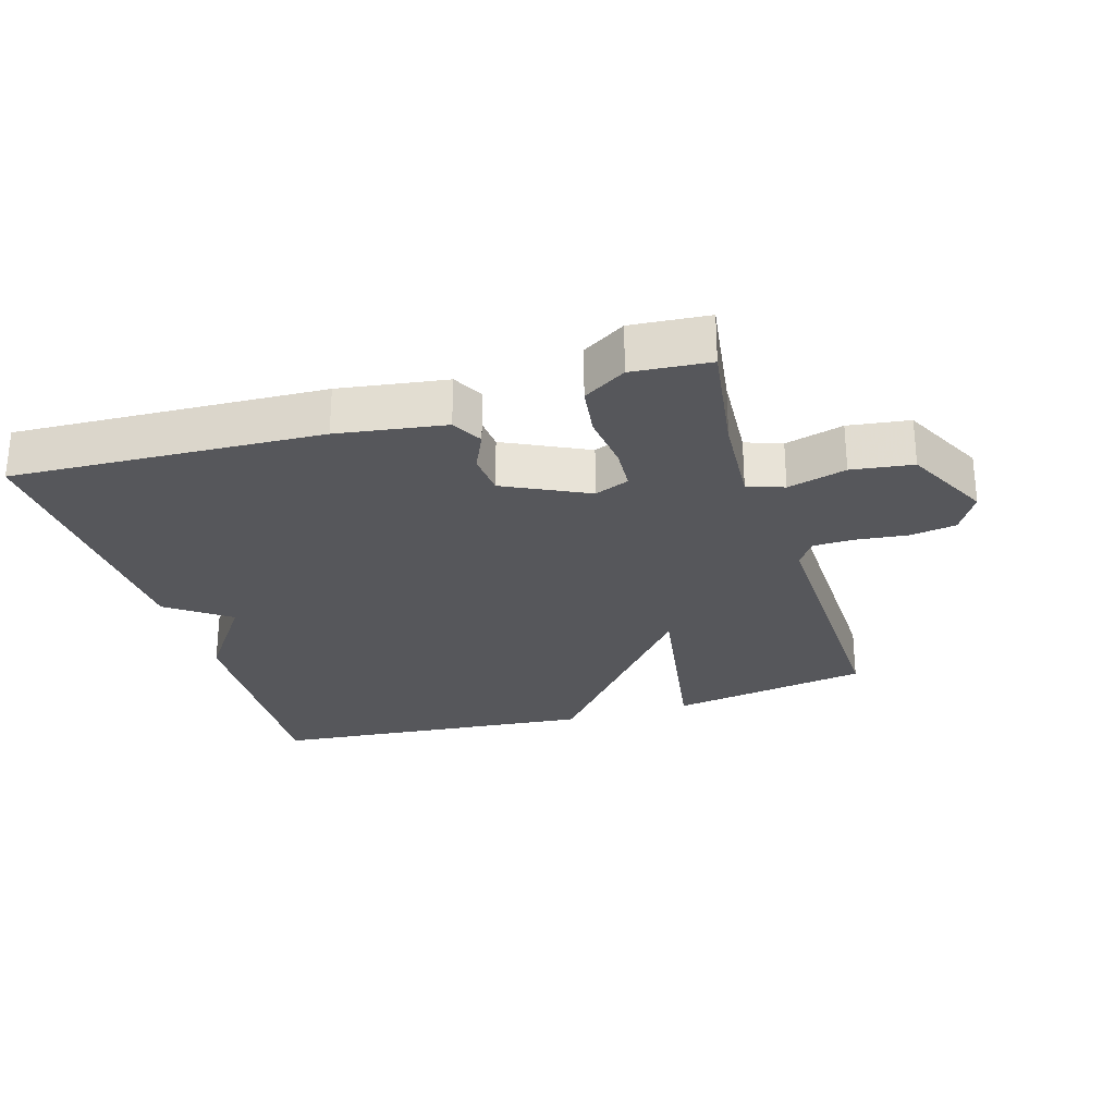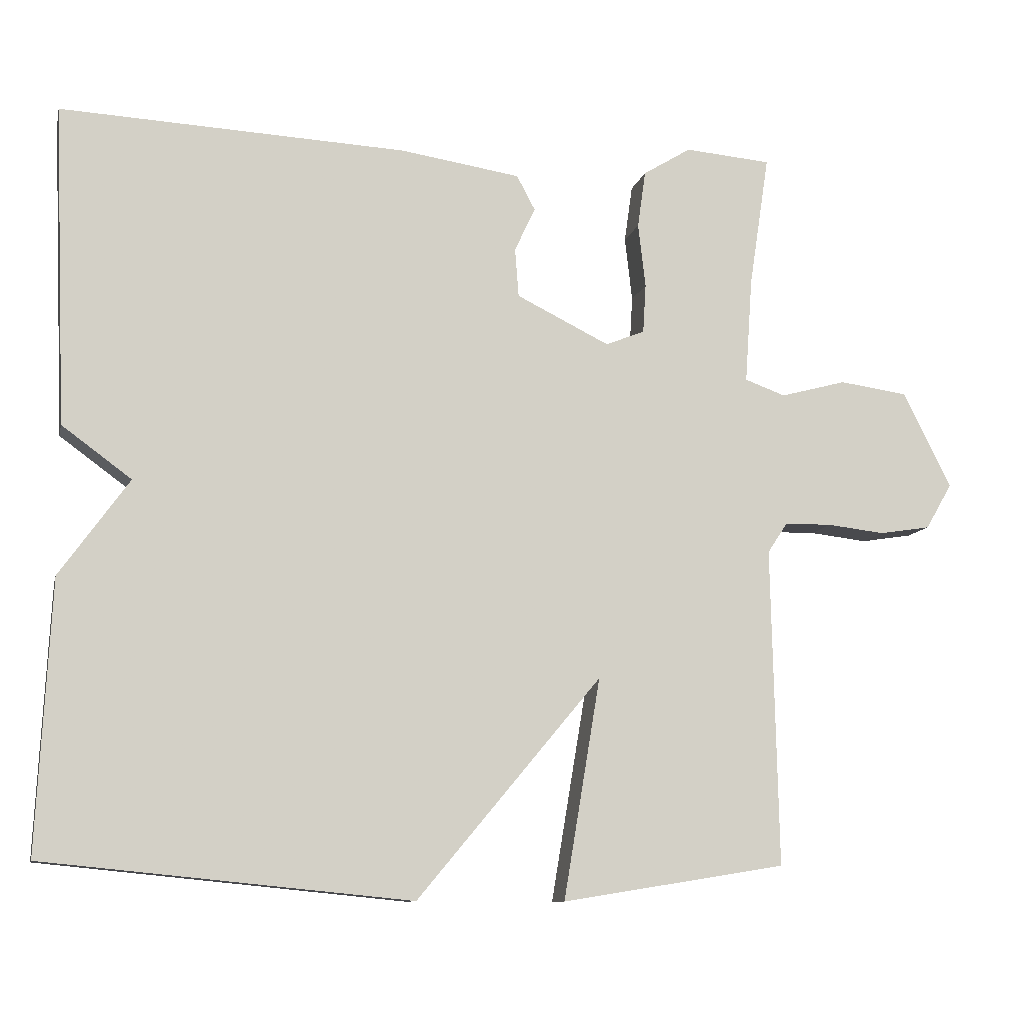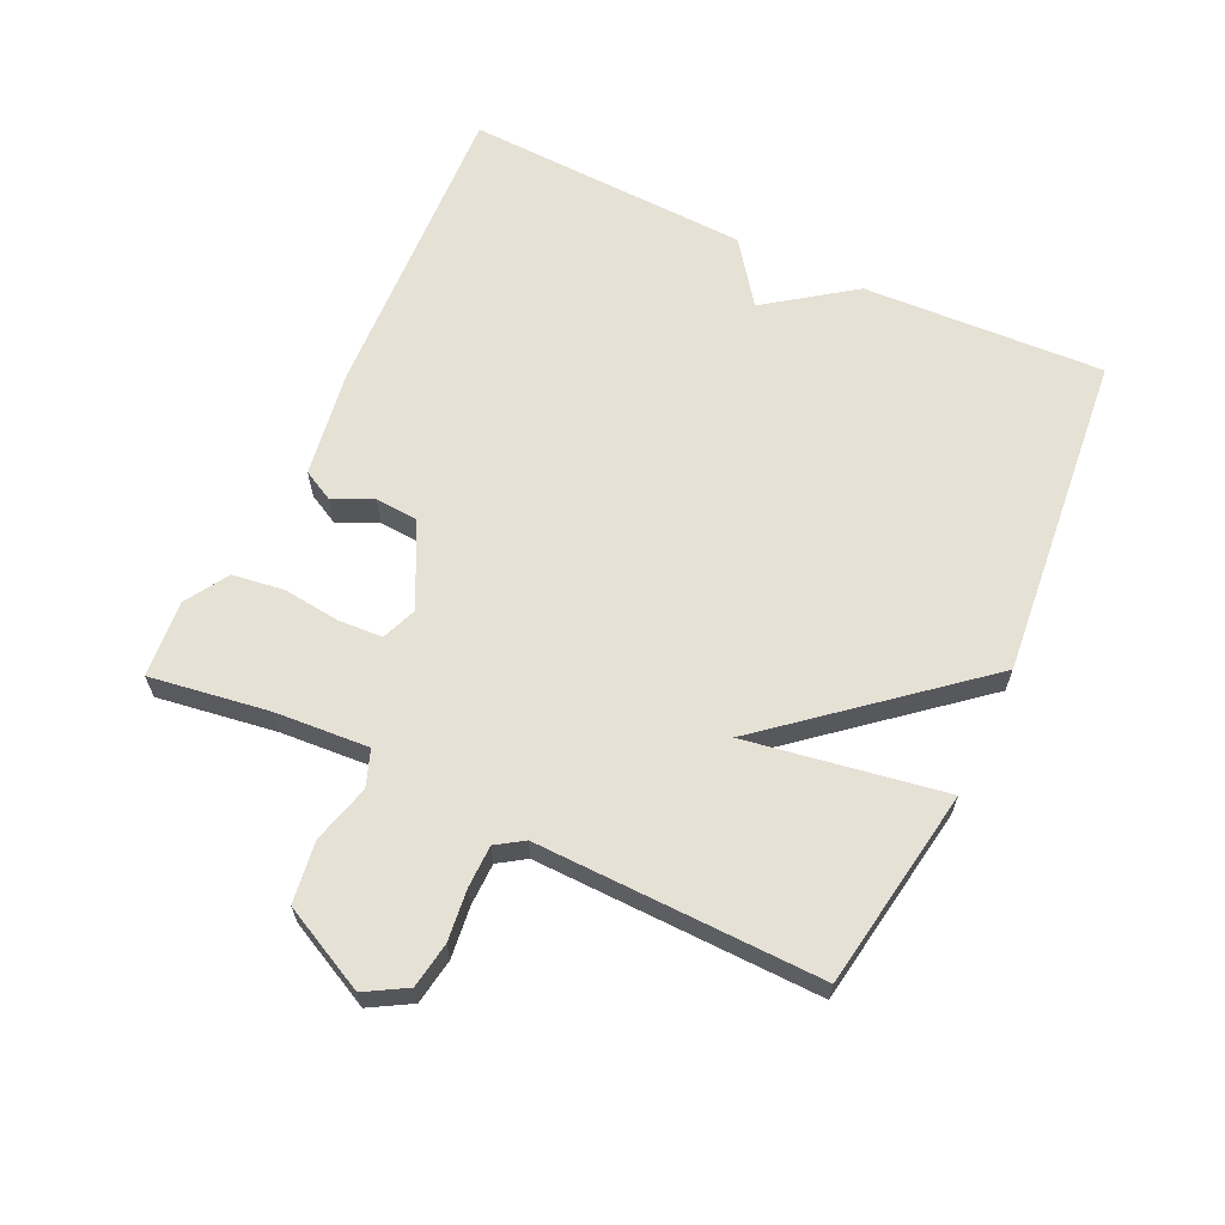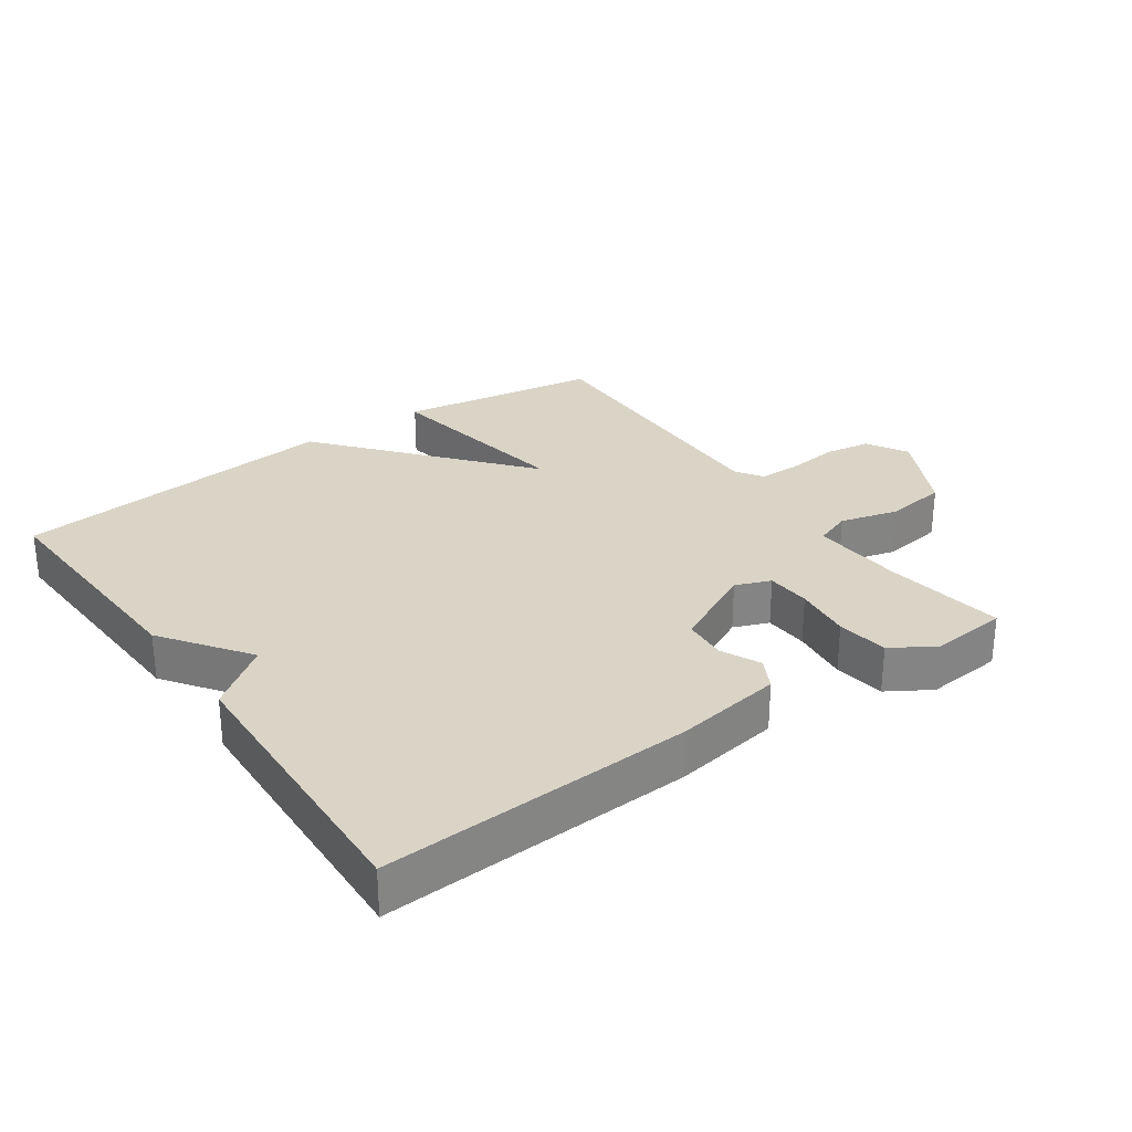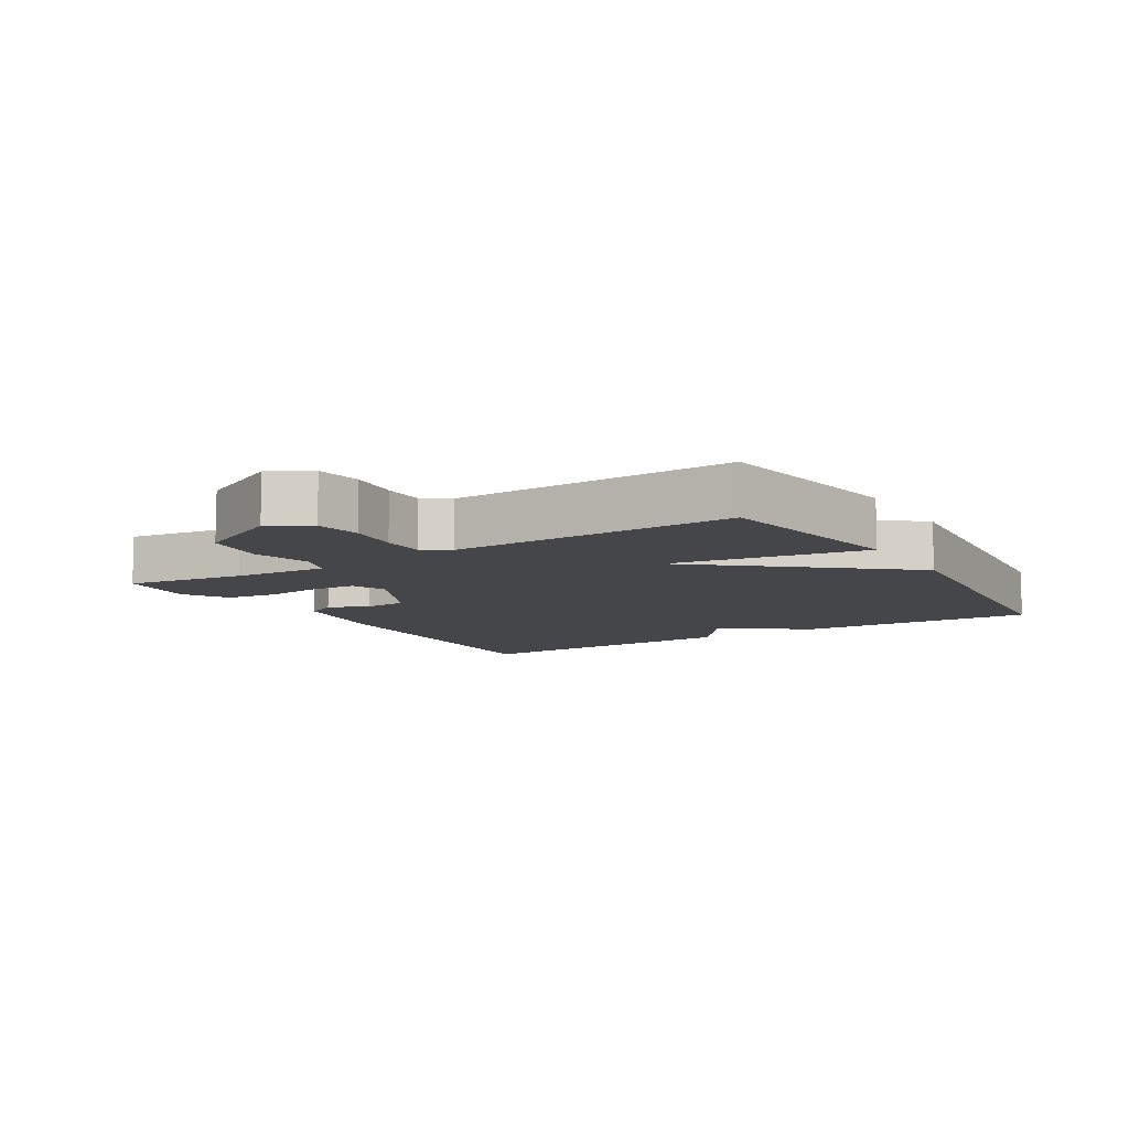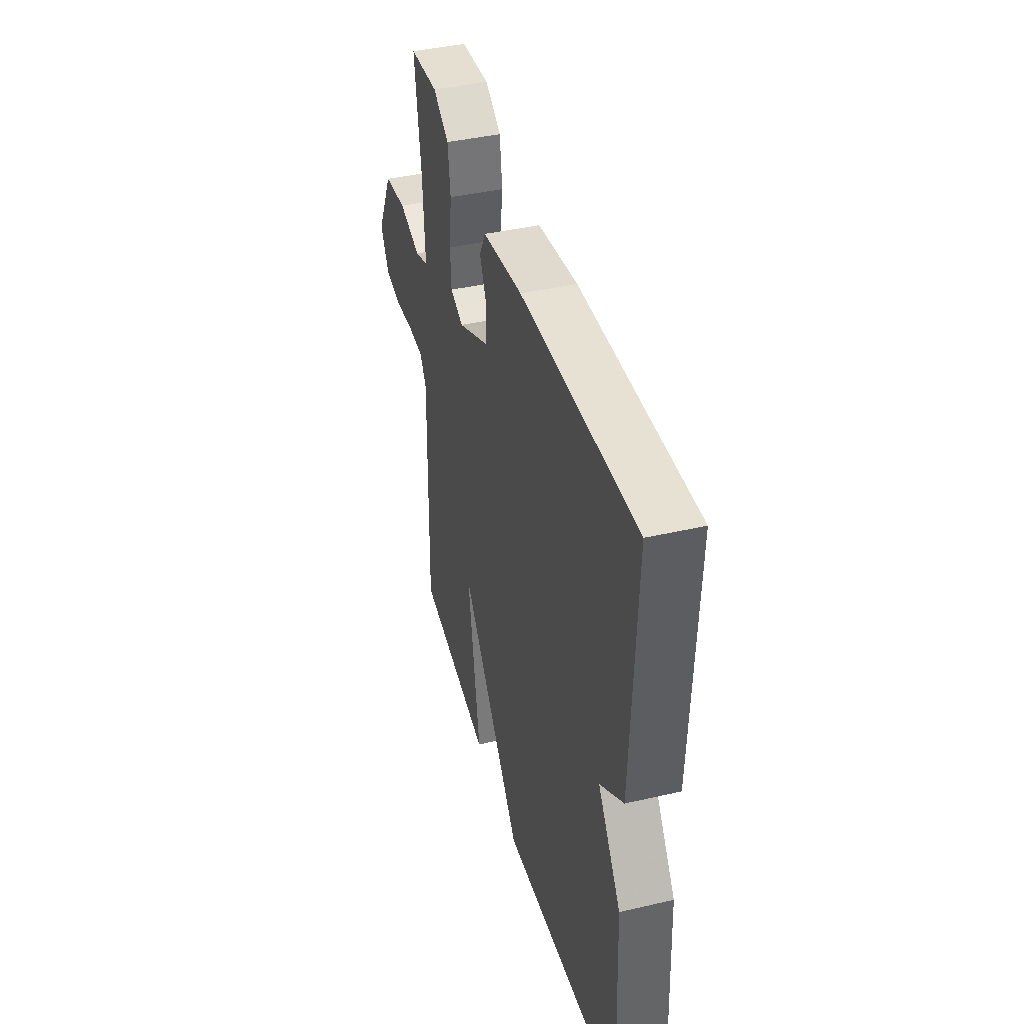
<metadata>
{"format":"obj","ext":"obj","renderer":"f3d","projection":"perspective","resolution":1024,"background":"white","views":[{"elev":-27.1,"azim":17.0,"up":"+Y"},{"elev":-10.3,"azim":-12.7,"up":"+Z"},{"elev":64.1,"azim":115.2,"up":"+Y"},{"elev":28.9,"azim":-35.1,"up":"+Y"},{"elev":-9.4,"azim":121.7,"up":"+Y"},{"elev":41.9,"azim":-105.5,"up":"+Z"}]}
</metadata>
<code>
v -0.5 0.07 -0.5
v -0.482 0.07 -0.134
v -0.388 0.07 -0.003
v -0.482 0.07 0.066
v -0.5 0.07 0.5
v -0.031 0.07 0.477
v 0.132 0.07 0.452
v 0.157 0.07 0.405
v 0.129 0.07 0.345
v 0.134 0.07 0.279
v 0.26 0.07 0.217
v 0.313 0.07 0.238
v 0.317 0.07 0.305
v 0.307 0.07 0.392
v 0.318 0.07 0.47
v 0.383 0.07 0.51
v 0.5 0.07 0.5
v 0.473 0.07 0.32
v 0.463 0.07 0.177
v 0.518 0.07 0.157
v 0.607 0.07 0.181
v 0.7 0.07 0.168
v 0.765 0.07 0.038
v 0.729 0.07 -0.024
v 0.66 0.07 -0.035
v 0.582 0.07 -0.026
v 0.518 0.07 -0.027
v 0.491 0.07 -0.068
v 0.5 0.07 -0.5
v 0.196 0.07 -0.549
v 0.246 0.07 -0.25
v -0.004 0.07 -0.549
v -0.5 0 -0.5
v -0.482 0 -0.134
v -0.388 0 -0.003
v -0.482 0 0.066
v -0.5 0 0.5
v -0.031 0 0.477
v 0.132 0 0.452
v 0.157 0 0.405
v 0.129 0 0.345
v 0.134 0 0.279
v 0.26 0 0.217
v 0.313 0 0.238
v 0.317 0 0.305
v 0.307 0 0.392
v 0.318 0 0.47
v 0.383 0 0.51
v 0.5 0 0.5
v 0.473 0 0.32
v 0.463 0 0.177
v 0.518 0 0.157
v 0.607 0 0.181
v 0.7 0 0.168
v 0.765 0 0.038
v 0.729 0 -0.024
v 0.66 0 -0.035
v 0.582 0 -0.026
v 0.518 0 -0.027
v 0.491 0 -0.068
v 0.5 0 -0.5
v 0.196 0 -0.549
v 0.246 0 -0.25
v -0.004 0 -0.549
f 1 2 3
f 32 1 3
f 31 32 3
f 28 29 30 31
f 3 4 5
f 31 3 5
f 28 31 5
f 27 28 5
f 26 27 5
f 24 25 26
f 23 24 26
f 22 23 26
f 21 22 26
f 20 21 26
f 19 20 26
f 16 17 18
f 15 16 18
f 14 15 18
f 13 14 18
f 12 13 18 19
f 11 12 19 26
f 7 8 9
f 6 7 9
f 5 6 9
f 5 9 10
f 5 10 11 26
f 35 34 33
f 35 33 64
f 35 64 63
f 63 62 61 60
f 37 36 35
f 37 35 63
f 37 63 60
f 37 60 59
f 37 59 58
f 58 57 56
f 58 56 55
f 58 55 54
f 58 54 53
f 58 53 52
f 58 52 51
f 50 49 48
f 50 48 47
f 50 47 46
f 50 46 45
f 51 50 45 44
f 58 51 44 43
f 41 40 39
f 41 39 38
f 41 38 37
f 42 41 37
f 58 43 42 37
f 1 33 34 2
f 2 34 35 3
f 3 35 36 4
f 4 36 37 5
f 5 37 38 6
f 6 38 39 7
f 7 39 40 8
f 8 40 41 9
f 9 41 42 10
f 10 42 43 11
f 11 43 44 12
f 12 44 45 13
f 13 45 46 14
f 14 46 47 15
f 15 47 48 16
f 16 48 49 17
f 17 49 50 18
f 18 50 51 19
f 19 51 52 20
f 20 52 53 21
f 21 53 54 22
f 22 54 55 23
f 23 55 56 24
f 24 56 57 25
f 25 57 58 26
f 26 58 59 27
f 27 59 60 28
f 28 60 61 29
f 29 61 62 30
f 30 62 63 31
f 31 63 64 32
f 32 64 33 1

</code>
